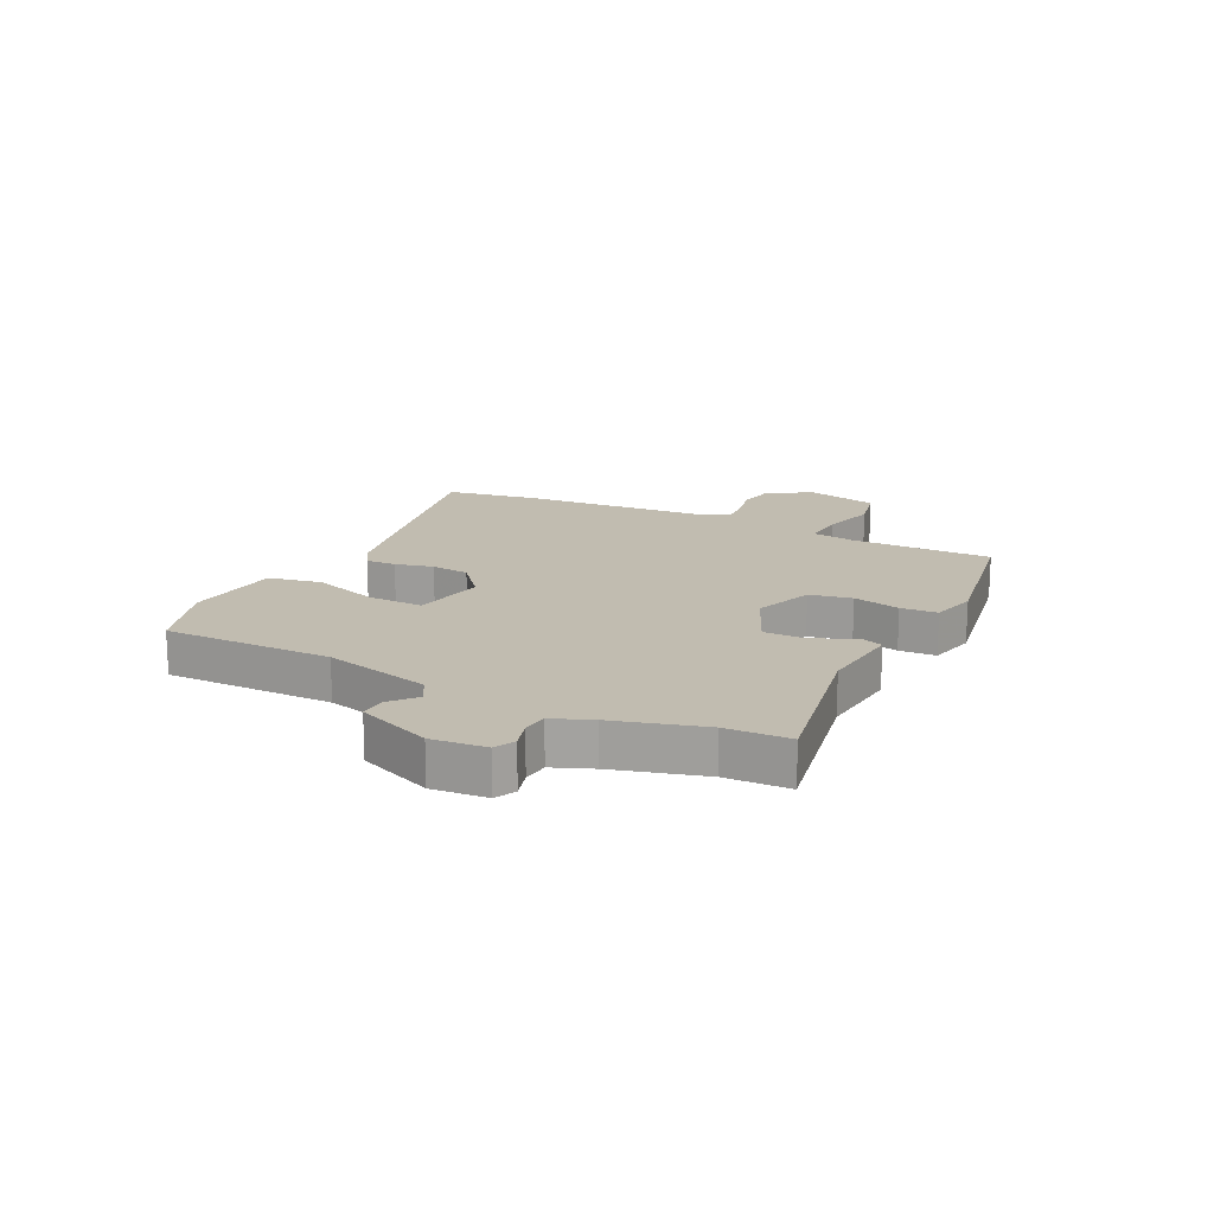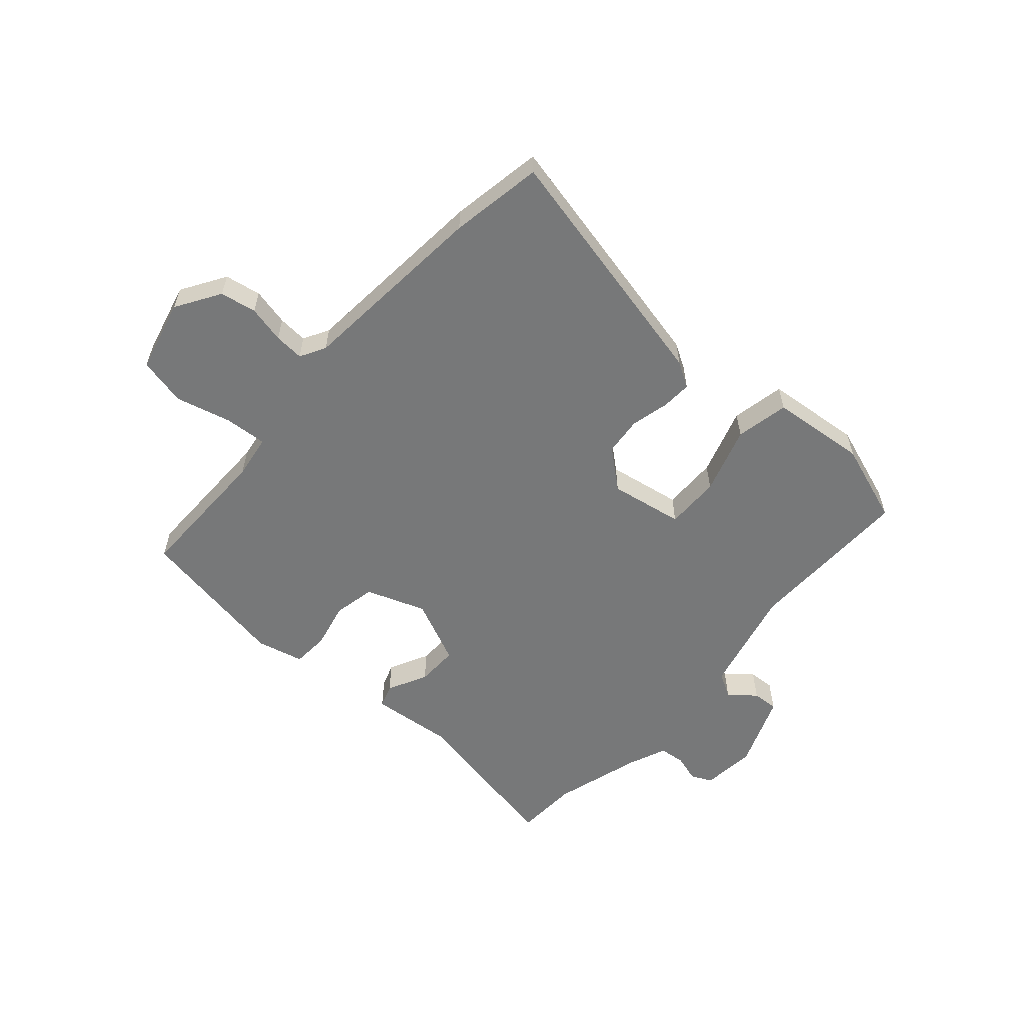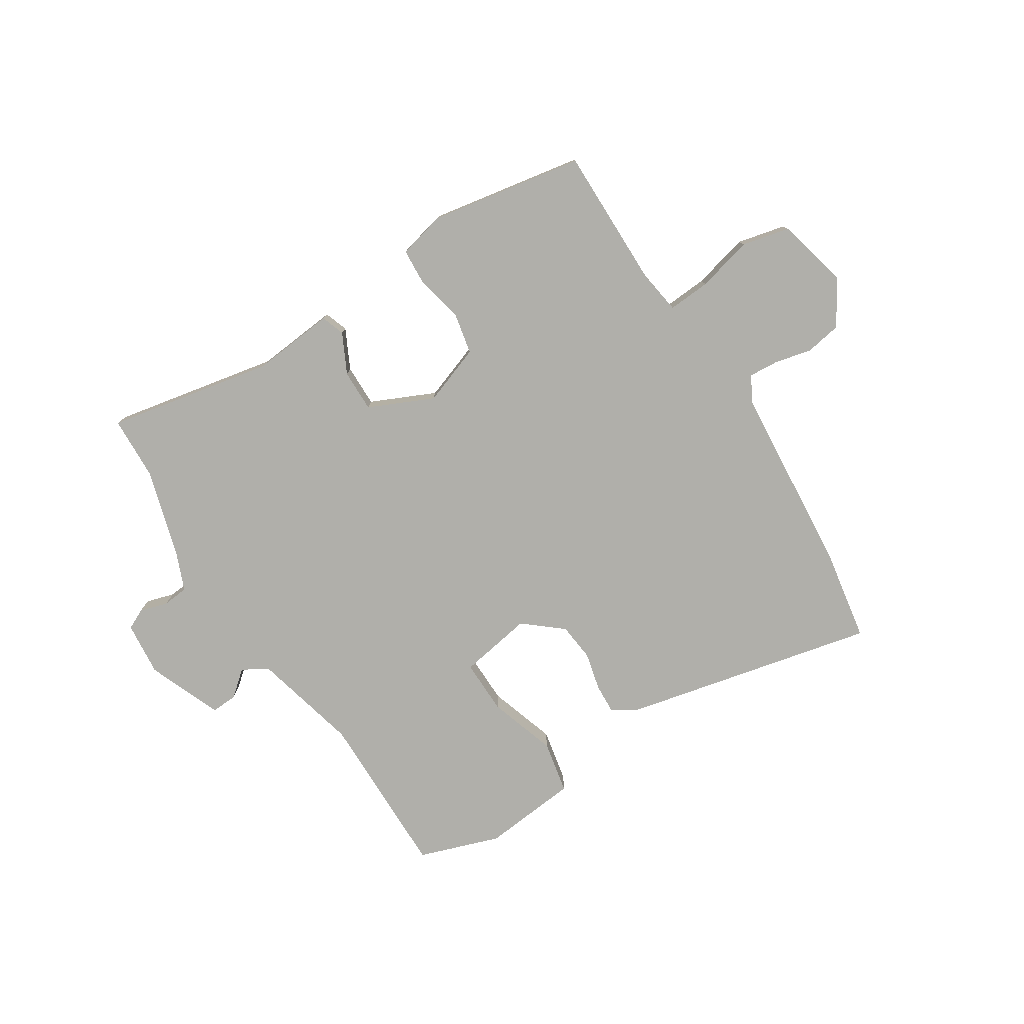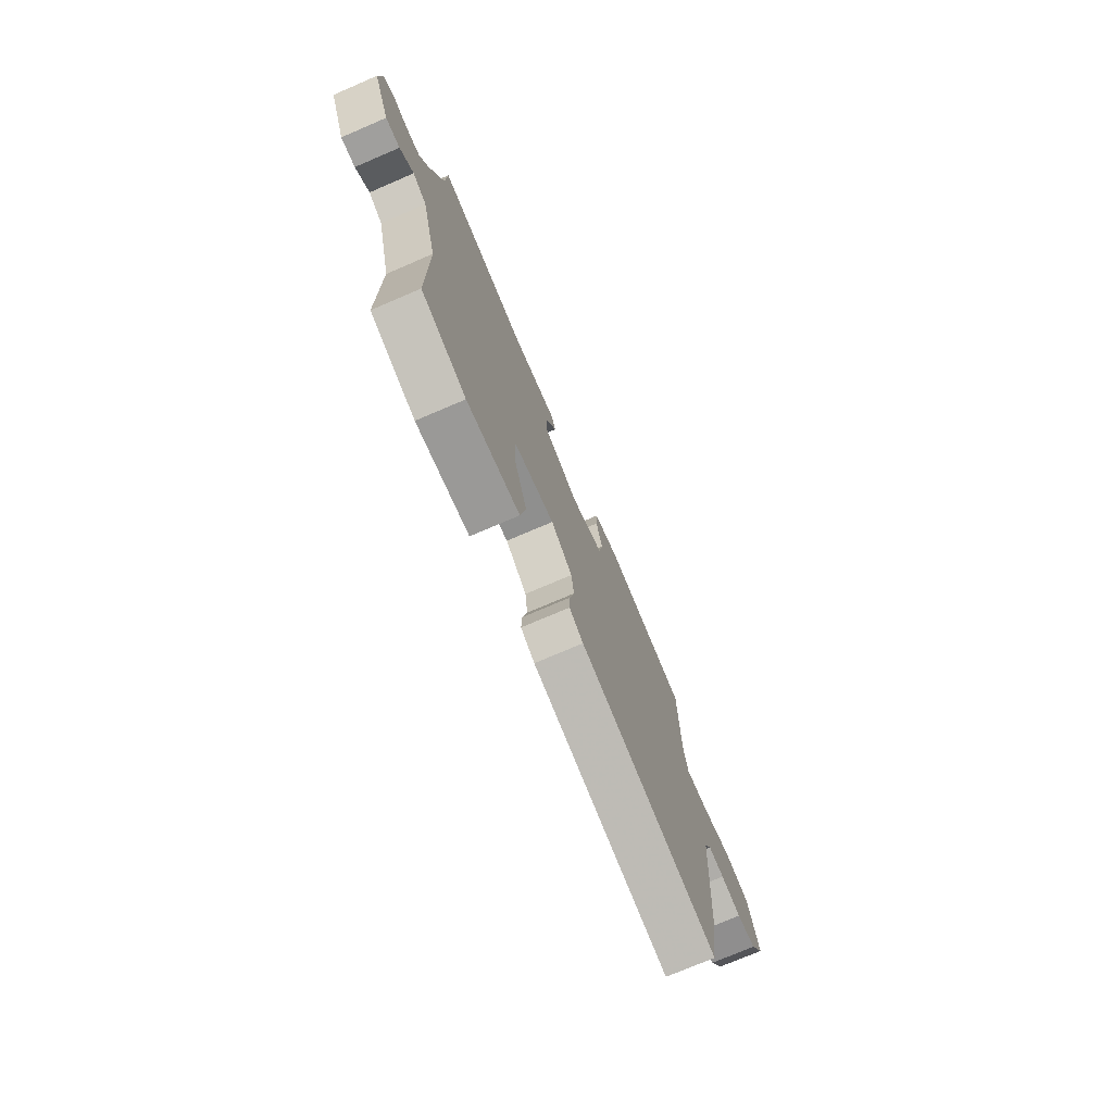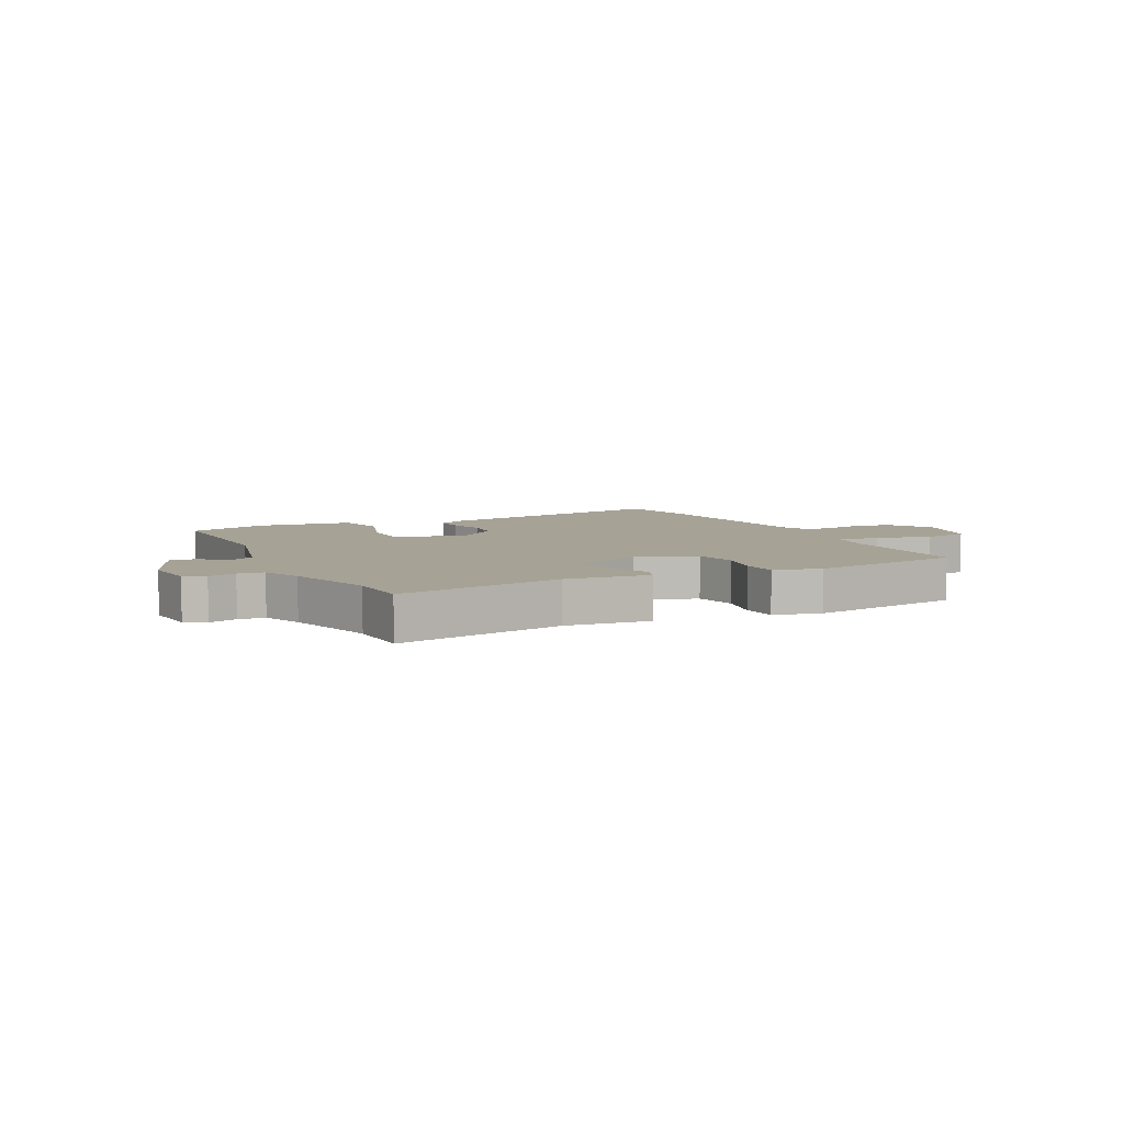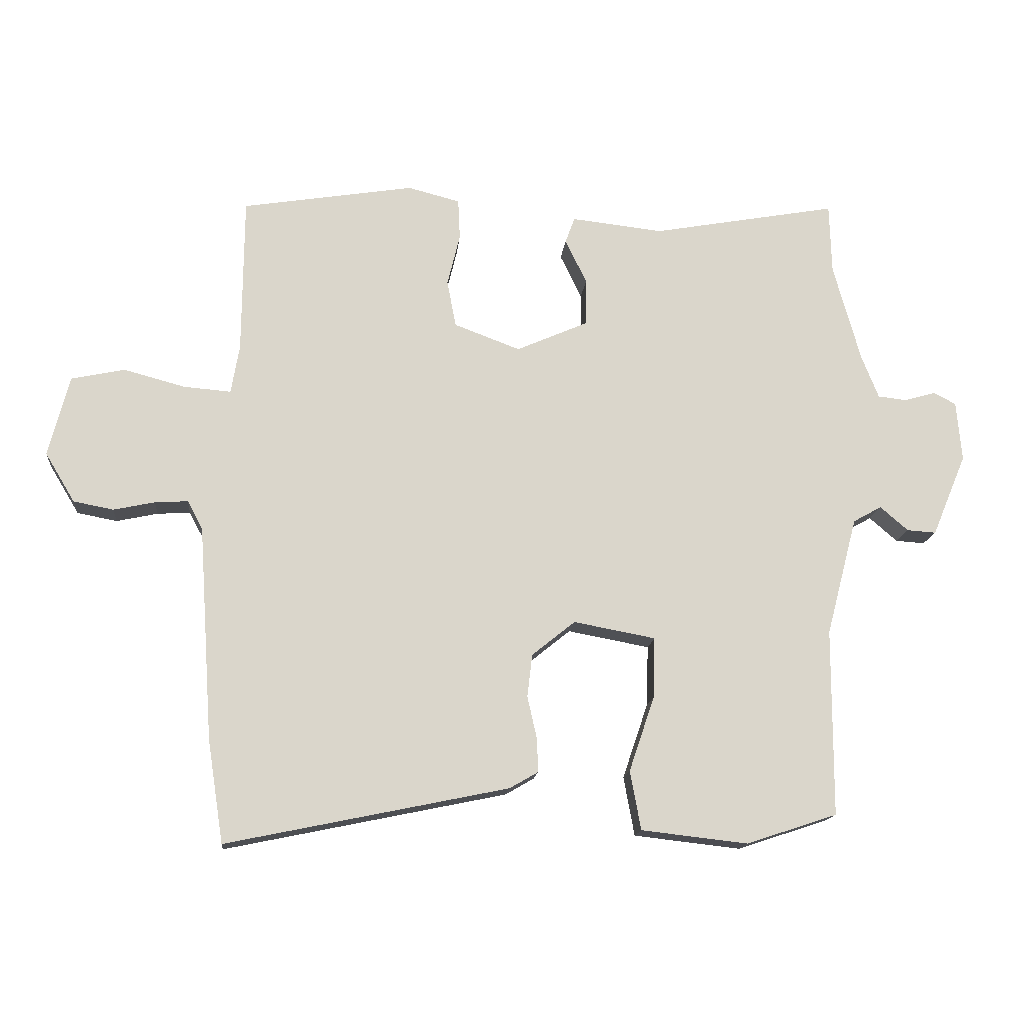
<metadata>
{"format":"obj","ext":"obj","renderer":"f3d","projection":"perspective","resolution":1024,"background":"white","views":[{"elev":16.6,"azim":-63.9,"up":"+Y"},{"elev":-57.3,"azim":137.7,"up":"+Y"},{"elev":-78.0,"azim":31.6,"up":"+Y"},{"elev":-74.6,"azim":-66.8,"up":"+Z"},{"elev":6.3,"azim":-26.9,"up":"+Y"},{"elev":-15.3,"azim":174.5,"up":"+Z"}]}
</metadata>
<code>
v 0.516 0.07 -0.397
v 0.491 0.07 -0.559
v 0.047 0.07 -0.467
v 0.002 0.07 -0.441
v 0.004 0.07 -0.388
v 0.019 0.07 -0.321
v 0.011 0.07 -0.254
v -0.057 0.07 -0.199
v -0.186 0.07 -0.223
v -0.183 0.07 -0.319
v -0.143 0.07 -0.437
v -0.16 0.07 -0.53
v -0.328 0.07 -0.549
v -0.471 0.07 -0.502
v -0.472 0.07 -0.207
v -0.521 0.07 -0.02
v -0.566 0.07 0.005
v -0.61 0.07 -0.033
v -0.656 0.07 -0.036
v -0.71 0.07 0.093
v -0.702 0.07 0.188
v -0.666 0.07 0.206
v -0.617 0.07 0.192
v -0.572 0.07 0.197
v -0.545 0.07 0.265
v -0.502 0.07 0.421
v -0.499 0.07 0.532
v -0.207 0.07 0.479
v -0.062 0.07 0.495
v -0.047 0.07 0.454
v -0.081 0.07 0.384
v -0.081 0.07 0.31
v 0.033 0.07 0.26
v 0.137 0.07 0.299
v 0.151 0.07 0.373
v 0.131 0.07 0.455
v 0.134 0.07 0.519
v 0.216 0.07 0.54
v 0.487 0.07 0.496
v 0.489 0.07 0.248
v 0.502 0.07 0.171
v 0.576 0.07 0.177
v 0.673 0.07 0.203
v 0.757 0.07 0.185
v 0.79 0.07 0.058
v 0.743 0.07 -0.02
v 0.68 0.07 -0.032
v 0.615 0.07 -0.018
v 0.563 0.07 -0.015
v 0.539 0.07 -0.06
v 0.516 0 -0.397
v 0.491 0 -0.559
v 0.047 0 -0.467
v 0.002 0 -0.441
v 0.004 0 -0.388
v 0.019 0 -0.321
v 0.011 0 -0.254
v -0.057 0 -0.199
v -0.186 0 -0.223
v -0.183 0 -0.319
v -0.143 0 -0.437
v -0.16 0 -0.53
v -0.328 0 -0.549
v -0.471 0 -0.502
v -0.472 0 -0.207
v -0.521 0 -0.02
v -0.566 0 0.005
v -0.61 0 -0.033
v -0.656 0 -0.036
v -0.71 0 0.093
v -0.702 0 0.188
v -0.666 0 0.206
v -0.617 0 0.192
v -0.572 0 0.197
v -0.545 0 0.265
v -0.502 0 0.421
v -0.499 0 0.532
v -0.207 0 0.479
v -0.062 0 0.495
v -0.047 0 0.454
v -0.081 0 0.384
v -0.081 0 0.31
v 0.033 0 0.26
v 0.137 0 0.299
v 0.151 0 0.373
v 0.131 0 0.455
v 0.134 0 0.519
v 0.216 0 0.54
v 0.487 0 0.496
v 0.489 0 0.248
v 0.502 0 0.171
v 0.576 0 0.177
v 0.673 0 0.203
v 0.757 0 0.185
v 0.79 0 0.058
v 0.743 0 -0.02
v 0.68 0 -0.032
v 0.615 0 -0.018
v 0.563 0 -0.015
v 0.539 0 -0.06
f 46 47 48
f 45 46 48
f 44 45 48
f 43 44 48
f 42 43 48
f 41 42 48 49
f 38 39 40
f 37 38 40
f 36 37 40
f 35 36 40
f 34 35 40 41
f 41 49 50
f 34 41 50
f 33 34 50
f 28 29 30 31
f 28 31 32
f 27 28 32
f 26 27 32
f 50 1 2
f 33 50 2
f 32 33 2
f 26 32 2
f 25 26 2
f 21 22 23
f 20 21 23
f 19 20 23
f 18 19 23
f 17 18 23
f 16 17 23 24
f 13 14 15
f 12 13 15
f 11 12 15
f 10 11 15
f 16 24 25
f 15 16 25
f 10 15 25
f 9 10 25
f 4 5 6
f 3 4 6
f 2 3 6
f 2 6 7
f 25 2 7 8
f 8 9 25
f 98 97 96
f 98 96 95
f 98 95 94
f 98 94 93
f 98 93 92
f 99 98 92 91
f 90 89 88
f 90 88 87
f 90 87 86
f 90 86 85
f 91 90 85 84
f 100 99 91
f 100 91 84
f 100 84 83
f 81 80 79 78
f 82 81 78
f 82 78 77
f 82 77 76
f 52 51 100
f 52 100 83
f 52 83 82
f 52 82 76
f 52 76 75
f 73 72 71
f 73 71 70
f 73 70 69
f 73 69 68
f 73 68 67
f 74 73 67 66
f 65 64 63
f 65 63 62
f 65 62 61
f 65 61 60
f 75 74 66
f 75 66 65
f 75 65 60
f 75 60 59
f 56 55 54
f 56 54 53
f 56 53 52
f 57 56 52
f 58 57 52 75
f 75 59 58
f 1 51 52 2
f 2 52 53 3
f 3 53 54 4
f 4 54 55 5
f 5 55 56 6
f 6 56 57 7
f 7 57 58 8
f 8 58 59 9
f 9 59 60 10
f 10 60 61 11
f 11 61 62 12
f 12 62 63 13
f 13 63 64 14
f 14 64 65 15
f 15 65 66 16
f 16 66 67 17
f 17 67 68 18
f 18 68 69 19
f 19 69 70 20
f 20 70 71 21
f 21 71 72 22
f 22 72 73 23
f 23 73 74 24
f 24 74 75 25
f 25 75 76 26
f 26 76 77 27
f 27 77 78 28
f 28 78 79 29
f 29 79 80 30
f 30 80 81 31
f 31 81 82 32
f 32 82 83 33
f 33 83 84 34
f 34 84 85 35
f 35 85 86 36
f 36 86 87 37
f 37 87 88 38
f 38 88 89 39
f 39 89 90 40
f 40 90 91 41
f 41 91 92 42
f 42 92 93 43
f 43 93 94 44
f 44 94 95 45
f 45 95 96 46
f 46 96 97 47
f 47 97 98 48
f 48 98 99 49
f 49 99 100 50
f 50 100 51 1

</code>
